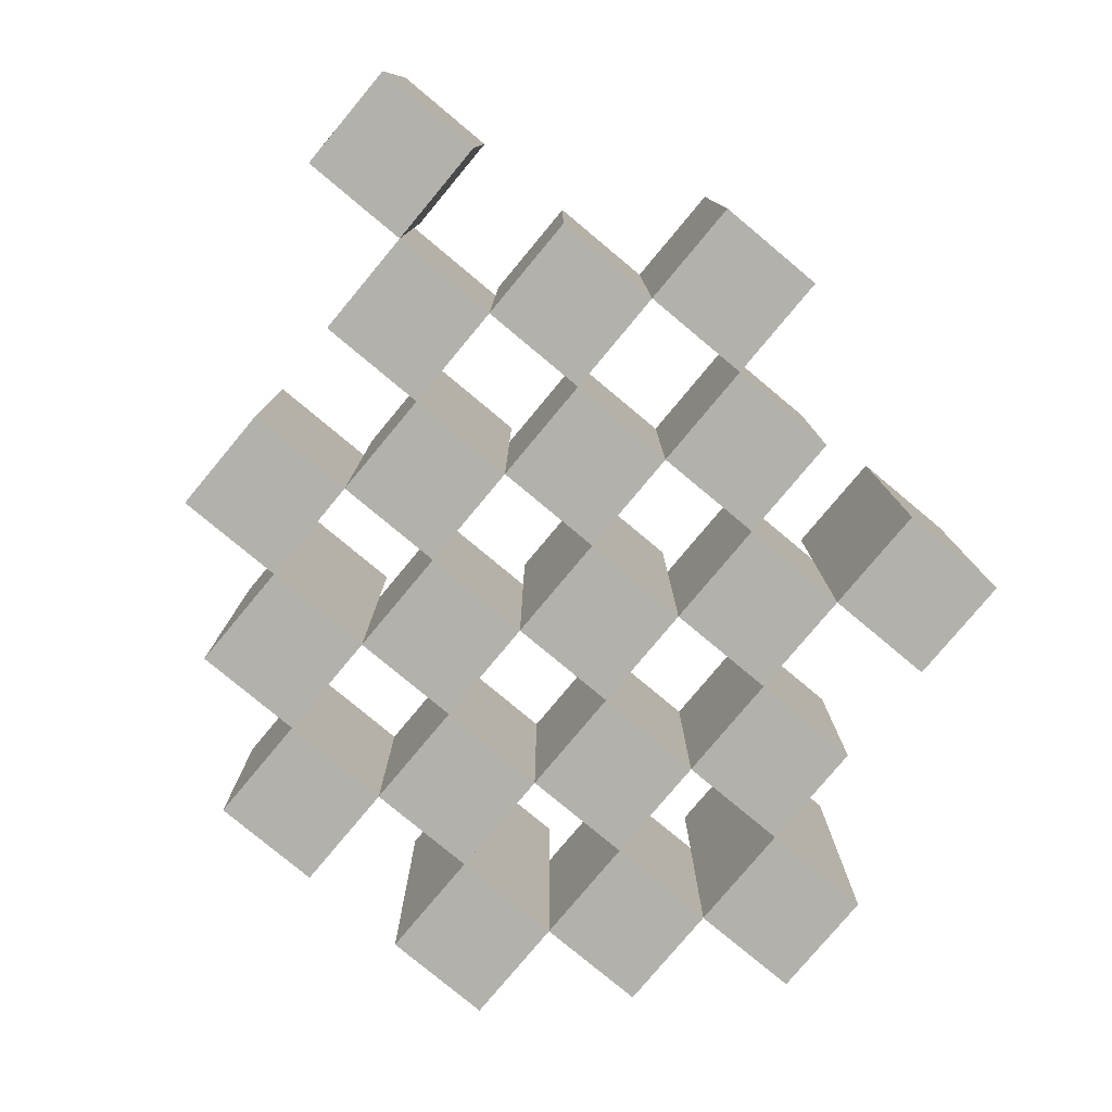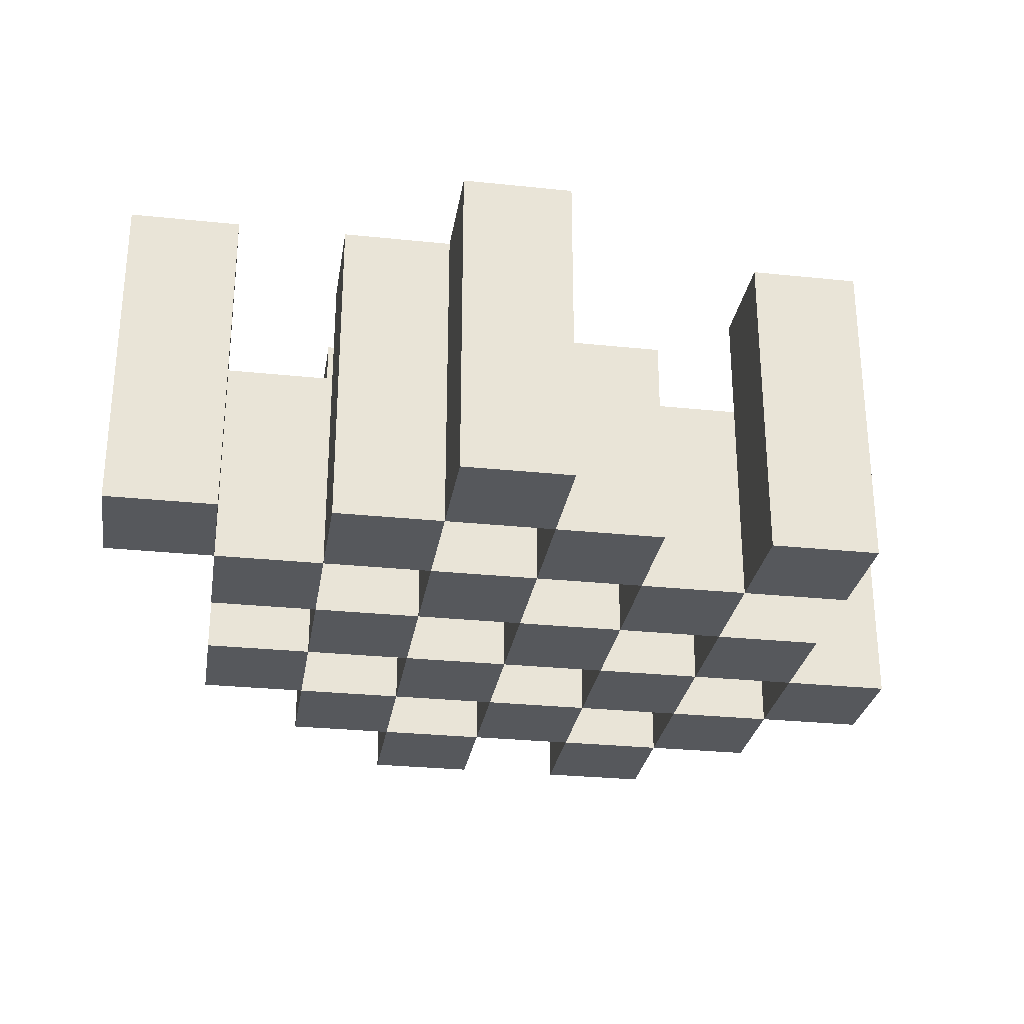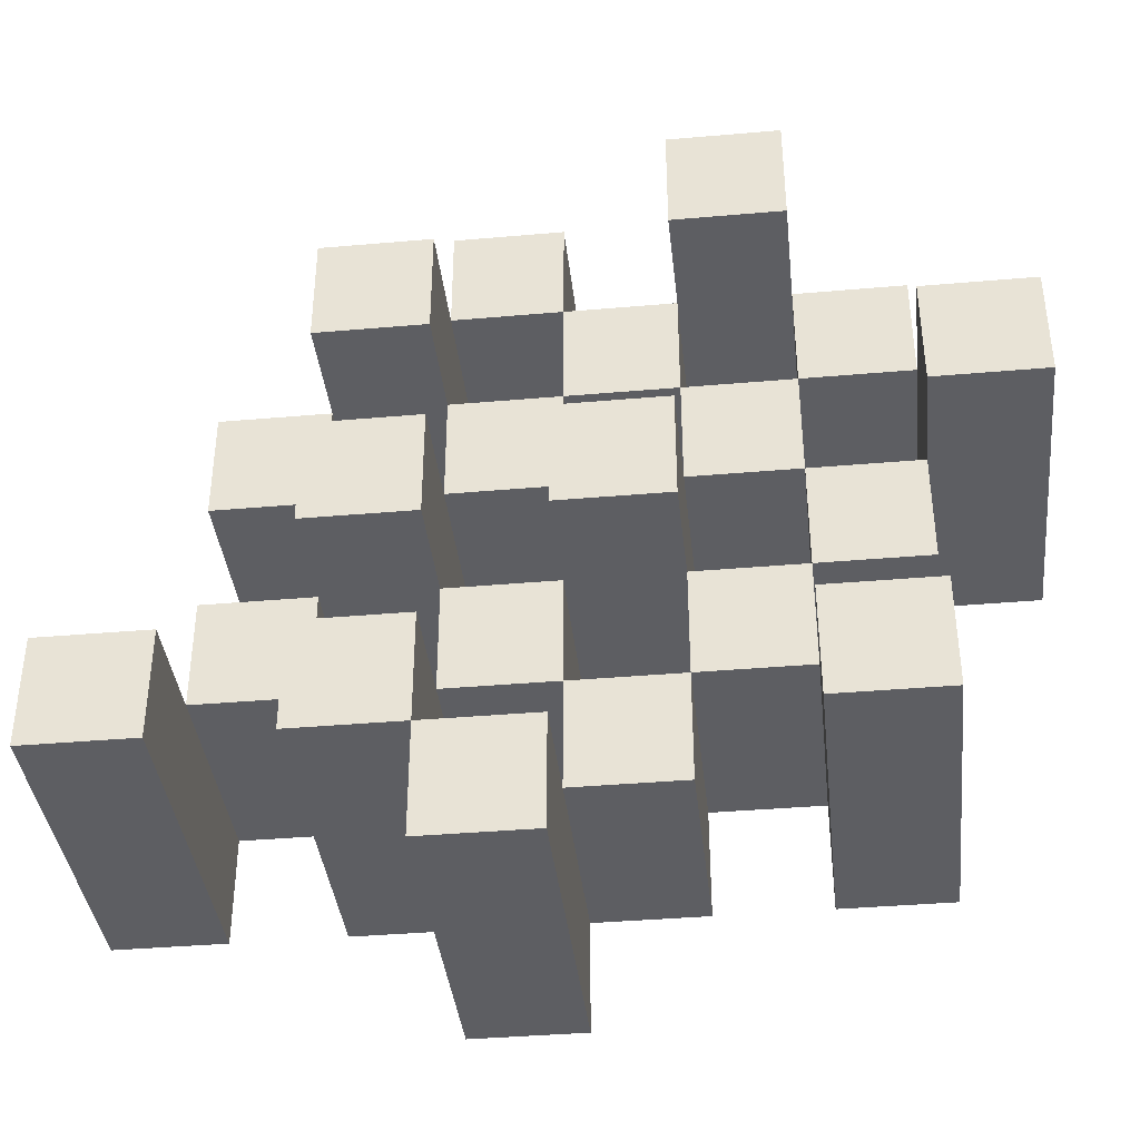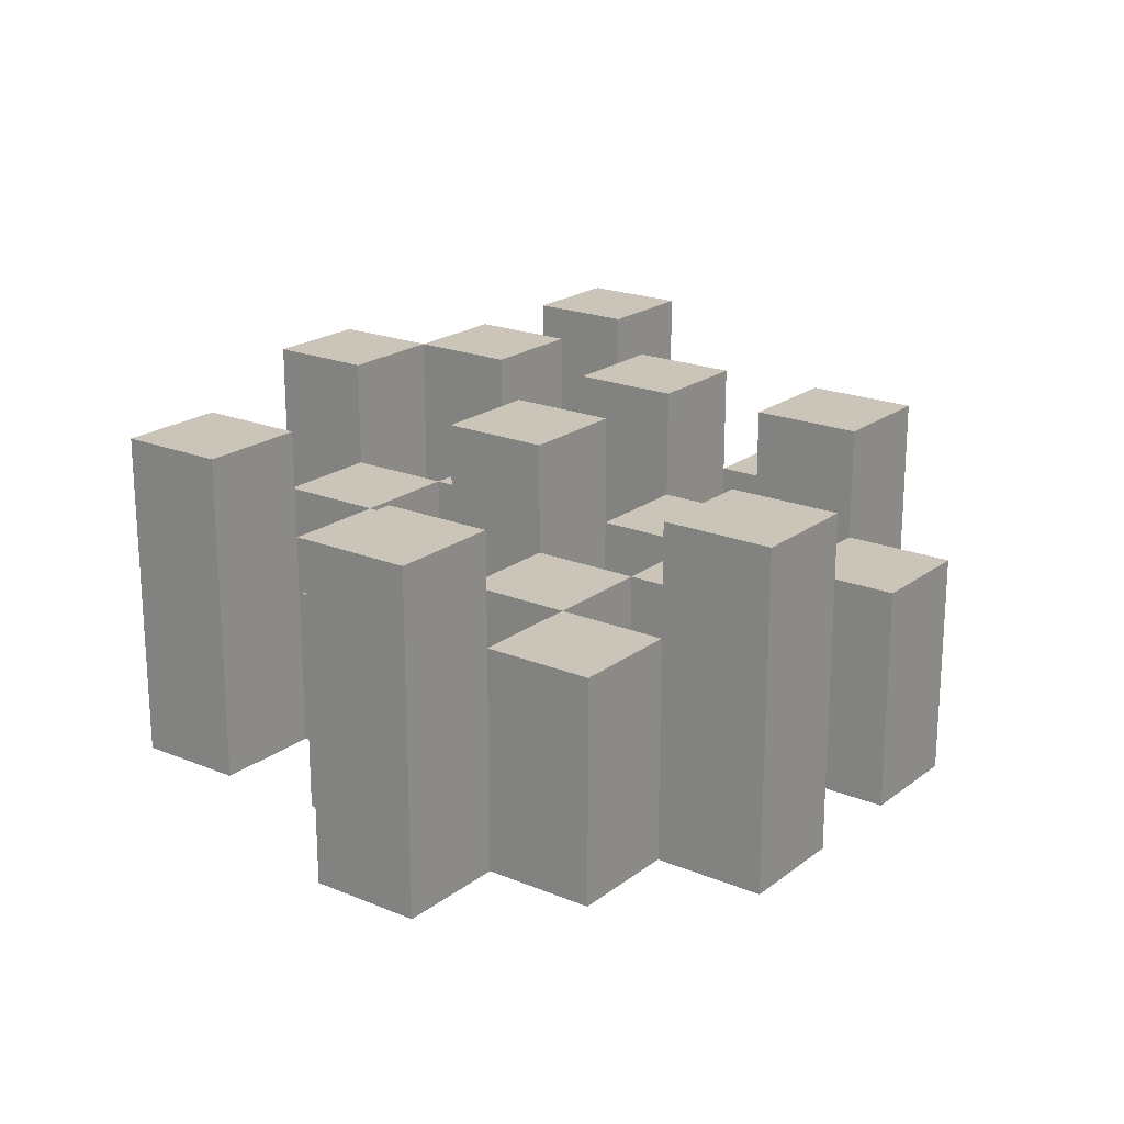
<metadata>
{"format":"obj","ext":"obj","renderer":"f3d","projection":"perspective","resolution":1024,"background":"white","views":[{"elev":-79.0,"azim":140.2,"up":"+Y"},{"elev":-28.2,"azim":171.0,"up":"+Y"},{"elev":-38.5,"azim":-173.7,"up":"+Z"},{"elev":20.5,"azim":-53.2,"up":"+Y"}]}
</metadata>
<code>
o
v 3.3 0.9 28.9
v 3.3 0.9 28.8
v 3.3 1.2 28.9
v 3.3 1.2 28.8
v 3.4 0.9 29
v 3.4 0.9 28.9
v 3.4 0.9 28.8
v 3.4 0.9 28.7
v 3.4 0.9 28.6
v 3.4 0.9 28.5
v 3.4 1.1 29
v 3.4 1.1 28.9
v 3.4 1.1 28.8
v 3.4 1.1 28.7
v 3.4 1.2 28.6
v 3.4 1.2 28.5
v 3.5 0.9 29.1
v 3.5 0.9 29
v 3.5 0.9 28.9
v 3.5 0.9 28.8
v 3.5 0.9 28.7
v 3.5 0.9 28.6
v 3.5 1.1 29
v 3.5 1.1 28.9
v 3.5 1.1 28.8
v 3.5 1.1 28.7
v 3.5 1.1 28.6
v 3.5 1.2 29.1
v 3.5 1.2 29
v 3.6 0.9 29
v 3.6 0.9 28.9
v 3.6 0.9 28.8
v 3.6 0.9 28.7
v 3.6 0.9 28.6
v 3.6 0.9 28.5
v 3.6 1.1 29
v 3.6 1.1 28.9
v 3.6 1.1 28.8
v 3.6 1.1 28.7
v 3.6 1.1 28.6
v 3.6 1.1 28.5
v 3.6 1.2 28.8
v 3.6 1.2 28.7
v 3.7 0.9 29.1
v 3.7 0.9 29
v 3.7 0.9 28.9
v 3.7 0.9 28.8
v 3.7 0.9 28.7
v 3.7 0.9 28.6
v 3.7 0.9 28.5
v 3.7 0.9 28.4
v 3.7 1.1 29.1
v 3.7 1.1 29
v 3.7 1.1 28.9
v 3.7 1.1 28.8
v 3.7 1.1 28.7
v 3.7 1.1 28.6
v 3.7 1.1 28.5
v 3.7 1.2 28.5
v 3.7 1.2 28.4
v 3.8 0.9 29
v 3.8 0.9 28.9
v 3.8 0.9 28.8
v 3.8 0.9 28.7
v 3.8 0.9 28.6
v 3.8 0.9 28.5
v 3.8 1.1 29
v 3.8 1.1 28.9
v 3.8 1.1 28.8
v 3.8 1.1 28.7
v 3.8 1.1 28.6
v 3.8 1.2 29
v 3.8 1.2 28.9
v 3.8 1.2 28.8
v 3.8 1.2 28.7
v 3.8 1.2 28.6
v 3.8 1.2 28.5
v 3.9 0.9 28.9
v 3.9 0.9 28.8
v 3.9 0.9 28.7
v 3.9 0.9 28.6
v 3.9 1.1 28.9
v 3.9 1.1 28.8
v 3.9 1.1 28.7
v 3.9 1.1 28.6
v 4 0.9 28.6
v 4 0.9 28.5
v 4 1.1 28.6
v 4 1.2 28.6
v 4 1.2 28.5
v 3.4 0.9 28.9
v 3.4 0.9 28.8
v 3.4 1.1 28.9
v 3.4 1.1 28.8
v 3.4 1.2 28.9
v 3.4 1.2 28.8
v 3.5 0.9 29
v 3.5 0.9 28.9
v 3.5 0.9 28.8
v 3.5 0.9 28.7
v 3.5 0.9 28.6
v 3.5 0.9 28.5
v 3.5 1.1 29
v 3.5 1.1 28.9
v 3.5 1.1 28.8
v 3.5 1.1 28.7
v 3.5 1.1 28.6
v 3.5 1.2 28.6
v 3.5 1.2 28.5
v 3.6 0.9 29.1
v 3.6 0.9 29
v 3.6 0.9 28.9
v 3.6 0.9 28.8
v 3.6 0.9 28.7
v 3.6 0.9 28.6
v 3.6 1.1 29
v 3.6 1.1 28.9
v 3.6 1.1 28.8
v 3.6 1.1 28.7
v 3.6 1.1 28.6
v 3.6 1.2 29.1
v 3.6 1.2 29
v 3.7 0.9 29
v 3.7 0.9 28.9
v 3.7 0.9 28.8
v 3.7 0.9 28.7
v 3.7 0.9 28.6
v 3.7 0.9 28.5
v 3.7 1.1 29
v 3.7 1.1 28.9
v 3.7 1.1 28.8
v 3.7 1.1 28.7
v 3.7 1.1 28.6
v 3.7 1.1 28.5
v 3.7 1.2 28.8
v 3.7 1.2 28.7
v 3.8 0.9 29.1
v 3.8 0.9 29
v 3.8 0.9 28.9
v 3.8 0.9 28.8
v 3.8 0.9 28.7
v 3.8 0.9 28.6
v 3.8 0.9 28.5
v 3.8 0.9 28.4
v 3.8 1.1 29.1
v 3.8 1.1 29
v 3.8 1.1 28.9
v 3.8 1.1 28.8
v 3.8 1.1 28.7
v 3.8 1.1 28.6
v 3.8 1.2 28.5
v 3.8 1.2 28.4
v 3.9 0.9 29
v 3.9 0.9 28.9
v 3.9 0.9 28.8
v 3.9 0.9 28.7
v 3.9 0.9 28.6
v 3.9 0.9 28.5
v 3.9 1.1 28.9
v 3.9 1.1 28.8
v 3.9 1.1 28.7
v 3.9 1.1 28.6
v 3.9 1.2 29
v 3.9 1.2 28.9
v 3.9 1.2 28.8
v 3.9 1.2 28.7
v 3.9 1.2 28.6
v 3.9 1.2 28.5
v 4 0.9 28.9
v 4 0.9 28.8
v 4 0.9 28.7
v 4 0.9 28.6
v 4 1.1 28.9
v 4 1.1 28.8
v 4 1.1 28.7
v 4 1.1 28.6
v 4.1 0.9 28.6
v 4.1 0.9 28.5
v 4.1 1.2 28.6
v 4.1 1.2 28.5
v 3.5 0.9 29.1
v 3.5 1.2 29.1
v 3.6 0.9 29.1
v 3.6 1.2 29.1
v 3.7 0.9 29.1
v 3.7 1.1 29.1
v 3.8 0.9 29.1
v 3.8 1.1 29.1
v 3.4 0.9 29
v 3.4 1.1 29
v 3.5 0.9 29
v 3.5 1.1 29
v 3.6 0.9 29
v 3.6 1.1 29
v 3.7 0.9 29
v 3.7 1.1 29
v 3.8 0.9 29
v 3.8 1.1 29
v 3.8 1.2 29
v 3.9 0.9 29
v 3.9 1.2 29
v 3.3 0.9 28.9
v 3.3 1.2 28.9
v 3.4 0.9 28.9
v 3.4 1.1 28.9
v 3.4 1.2 28.9
v 3.5 0.9 28.9
v 3.5 1.1 28.9
v 3.6 0.9 28.9
v 3.6 1.1 28.9
v 3.7 0.9 28.9
v 3.7 1.1 28.9
v 3.8 0.9 28.9
v 3.8 1.1 28.9
v 3.9 0.9 28.9
v 3.9 1.1 28.9
v 4 0.9 28.9
v 4 1.1 28.9
v 3.4 0.9 28.8
v 3.4 1.1 28.8
v 3.5 0.9 28.8
v 3.5 1.1 28.8
v 3.6 0.9 28.8
v 3.6 1.1 28.8
v 3.6 1.2 28.8
v 3.7 0.9 28.8
v 3.7 1.1 28.8
v 3.7 1.2 28.8
v 3.8 0.9 28.8
v 3.8 1.1 28.8
v 3.8 1.2 28.8
v 3.9 0.9 28.8
v 3.9 1.1 28.8
v 3.9 1.2 28.8
v 3.5 0.9 28.7
v 3.5 1.1 28.7
v 3.6 0.9 28.7
v 3.6 1.1 28.7
v 3.7 0.9 28.7
v 3.7 1.1 28.7
v 3.8 0.9 28.7
v 3.8 1.1 28.7
v 3.9 0.9 28.7
v 3.9 1.1 28.7
v 4 0.9 28.7
v 4 1.1 28.7
v 3.4 0.9 28.6
v 3.4 1.2 28.6
v 3.5 0.9 28.6
v 3.5 1.1 28.6
v 3.5 1.2 28.6
v 3.6 0.9 28.6
v 3.6 1.1 28.6
v 3.7 0.9 28.6
v 3.7 1.1 28.6
v 3.8 0.9 28.6
v 3.8 1.1 28.6
v 3.8 1.2 28.6
v 3.9 0.9 28.6
v 3.9 1.1 28.6
v 3.9 1.2 28.6
v 4 0.9 28.6
v 4 1.1 28.6
v 4 1.2 28.6
v 4.1 0.9 28.6
v 4.1 1.2 28.6
v 3.7 0.9 28.5
v 3.7 1.1 28.5
v 3.7 1.2 28.5
v 3.8 0.9 28.5
v 3.8 1.2 28.5
v 3.5 0.9 29
v 3.5 1.1 29
v 3.5 1.2 29
v 3.6 0.9 29
v 3.6 1.1 29
v 3.6 1.2 29
v 3.7 0.9 29
v 3.7 1.1 29
v 3.8 0.9 29
v 3.8 1.1 29
v 3.4 0.9 28.9
v 3.4 1.1 28.9
v 3.5 0.9 28.9
v 3.5 1.1 28.9
v 3.6 0.9 28.9
v 3.6 1.1 28.9
v 3.7 0.9 28.9
v 3.7 1.1 28.9
v 3.8 0.9 28.9
v 3.8 1.1 28.9
v 3.8 1.2 28.9
v 3.9 0.9 28.9
v 3.9 1.1 28.9
v 3.9 1.2 28.9
v 3.3 0.9 28.8
v 3.3 1.2 28.8
v 3.4 0.9 28.8
v 3.4 1.1 28.8
v 3.4 1.2 28.8
v 3.5 0.9 28.8
v 3.5 1.1 28.8
v 3.6 0.9 28.8
v 3.6 1.1 28.8
v 3.7 0.9 28.8
v 3.7 1.1 28.8
v 3.8 0.9 28.8
v 3.8 1.1 28.8
v 3.9 0.9 28.8
v 3.9 1.1 28.8
v 4 0.9 28.8
v 4 1.1 28.8
v 3.4 0.9 28.7
v 3.4 1.1 28.7
v 3.5 0.9 28.7
v 3.5 1.1 28.7
v 3.6 0.9 28.7
v 3.6 1.1 28.7
v 3.6 1.2 28.7
v 3.7 0.9 28.7
v 3.7 1.1 28.7
v 3.7 1.2 28.7
v 3.8 0.9 28.7
v 3.8 1.1 28.7
v 3.8 1.2 28.7
v 3.9 0.9 28.7
v 3.9 1.1 28.7
v 3.9 1.2 28.7
v 3.5 0.9 28.6
v 3.5 1.1 28.6
v 3.6 0.9 28.6
v 3.6 1.1 28.6
v 3.7 0.9 28.6
v 3.7 1.1 28.6
v 3.8 0.9 28.6
v 3.8 1.1 28.6
v 3.9 0.9 28.6
v 3.9 1.1 28.6
v 4 0.9 28.6
v 4 1.1 28.6
v 3.4 0.9 28.5
v 3.4 1.2 28.5
v 3.5 0.9 28.5
v 3.5 1.2 28.5
v 3.6 0.9 28.5
v 3.6 1.1 28.5
v 3.7 0.9 28.5
v 3.7 1.1 28.5
v 3.8 0.9 28.5
v 3.8 1.2 28.5
v 3.9 0.9 28.5
v 3.9 1.2 28.5
v 4 0.9 28.5
v 4 1.2 28.5
v 4.1 0.9 28.5
v 4.1 1.2 28.5
v 3.7 0.9 28.4
v 3.7 1.2 28.4
v 3.8 0.9 28.4
v 3.8 1.2 28.4
v 3.5 0.9 29.1
v 3.6 0.9 29.1
v 3.7 0.9 29.1
v 3.8 0.9 29.1
v 3.4 0.9 29
v 3.5 0.9 29
v 3.6 0.9 29
v 3.7 0.9 29
v 3.8 0.9 29
v 3.9 0.9 29
v 3.3 0.9 28.9
v 3.4 0.9 28.9
v 3.5 0.9 28.9
v 3.6 0.9 28.9
v 3.7 0.9 28.9
v 3.8 0.9 28.9
v 3.9 0.9 28.9
v 4 0.9 28.9
v 3.3 0.9 28.8
v 3.4 0.9 28.8
v 3.5 0.9 28.8
v 3.6 0.9 28.8
v 3.7 0.9 28.8
v 3.8 0.9 28.8
v 3.9 0.9 28.8
v 4 0.9 28.8
v 3.4 0.9 28.7
v 3.5 0.9 28.7
v 3.6 0.9 28.7
v 3.7 0.9 28.7
v 3.8 0.9 28.7
v 3.9 0.9 28.7
v 4 0.9 28.7
v 3.4 0.9 28.6
v 3.5 0.9 28.6
v 3.6 0.9 28.6
v 3.7 0.9 28.6
v 3.8 0.9 28.6
v 3.9 0.9 28.6
v 4 0.9 28.6
v 4.1 0.9 28.6
v 3.4 0.9 28.5
v 3.5 0.9 28.5
v 3.6 0.9 28.5
v 3.7 0.9 28.5
v 3.8 0.9 28.5
v 3.9 0.9 28.5
v 4 0.9 28.5
v 4.1 0.9 28.5
v 3.7 0.9 28.4
v 3.8 0.9 28.4
v 3.7 1.1 29.1
v 3.8 1.1 29.1
v 3.4 1.1 29
v 3.5 1.1 29
v 3.6 1.1 29
v 3.7 1.1 29
v 3.8 1.1 29
v 3.4 1.1 28.9
v 3.5 1.1 28.9
v 3.6 1.1 28.9
v 3.7 1.1 28.9
v 3.8 1.1 28.9
v 3.9 1.1 28.9
v 4 1.1 28.9
v 3.4 1.1 28.8
v 3.5 1.1 28.8
v 3.6 1.1 28.8
v 3.7 1.1 28.8
v 3.8 1.1 28.8
v 3.9 1.1 28.8
v 4 1.1 28.8
v 3.4 1.1 28.7
v 3.5 1.1 28.7
v 3.6 1.1 28.7
v 3.7 1.1 28.7
v 3.8 1.1 28.7
v 3.9 1.1 28.7
v 4 1.1 28.7
v 3.5 1.1 28.6
v 3.6 1.1 28.6
v 3.7 1.1 28.6
v 3.8 1.1 28.6
v 3.9 1.1 28.6
v 4 1.1 28.6
v 3.6 1.1 28.5
v 3.7 1.1 28.5
v 3.5 1.2 29.1
v 3.6 1.2 29.1
v 3.5 1.2 29
v 3.6 1.2 29
v 3.8 1.2 29
v 3.9 1.2 29
v 3.3 1.2 28.9
v 3.4 1.2 28.9
v 3.8 1.2 28.9
v 3.9 1.2 28.9
v 3.3 1.2 28.8
v 3.4 1.2 28.8
v 3.6 1.2 28.8
v 3.7 1.2 28.8
v 3.8 1.2 28.8
v 3.9 1.2 28.8
v 3.6 1.2 28.7
v 3.7 1.2 28.7
v 3.8 1.2 28.7
v 3.9 1.2 28.7
v 3.4 1.2 28.6
v 3.5 1.2 28.6
v 3.8 1.2 28.6
v 3.9 1.2 28.6
v 4 1.2 28.6
v 4.1 1.2 28.6
v 3.4 1.2 28.5
v 3.5 1.2 28.5
v 3.7 1.2 28.5
v 3.8 1.2 28.5
v 3.9 1.2 28.5
v 4 1.2 28.5
v 4.1 1.2 28.5
v 3.7 1.2 28.4
v 3.8 1.2 28.4
f 3 2 1
f 4 2 3
f 11 6 5
f 12 6 11
f 13 8 7
f 14 8 13
f 15 10 9
f 16 10 15
f 23 18 17
f 24 20 19
f 25 20 24
f 26 22 21
f 27 22 26
f 28 23 17
f 29 23 28
f 36 31 30
f 37 31 36
f 38 33 32
f 39 33 38
f 40 35 34
f 41 35 40
f 42 39 38
f 43 39 42
f 52 45 44
f 53 45 52
f 54 47 46
f 55 47 54
f 56 49 48
f 57 49 56
f 58 51 50
f 59 51 58
f 60 51 59
f 67 62 61
f 68 62 67
f 69 64 63
f 70 64 69
f 71 66 65
f 72 68 67
f 73 68 72
f 74 70 69
f 75 70 74
f 76 66 71
f 77 66 76
f 82 79 78
f 83 79 82
f 84 81 80
f 85 81 84
f 88 87 86
f 89 87 88
f 90 87 89
f 91 92 93
f 93 92 94
f 93 94 95
f 95 94 96
f 97 98 103
f 103 98 104
f 99 100 105
f 105 100 106
f 101 102 107
f 107 102 108
f 108 102 109
f 110 111 116
f 112 113 117
f 117 113 118
f 114 115 119
f 119 115 120
f 110 116 121
f 121 116 122
f 123 124 129
f 129 124 130
f 125 126 131
f 131 126 132
f 127 128 133
f 133 128 134
f 131 132 135
f 135 132 136
f 137 138 145
f 145 138 146
f 139 140 147
f 147 140 148
f 141 142 149
f 149 142 150
f 143 144 151
f 151 144 152
f 153 154 159
f 155 156 160
f 160 156 161
f 157 158 162
f 153 159 163
f 163 159 164
f 160 161 165
f 165 161 166
f 162 158 167
f 167 158 168
f 169 170 173
f 173 170 174
f 171 172 175
f 175 172 176
f 177 178 179
f 179 178 180
f 183 182 181
f 184 182 183
f 187 186 185
f 188 186 187
f 191 190 189
f 192 190 191
f 195 194 193
f 196 194 195
f 200 198 197
f 200 199 198
f 201 199 200
f 204 203 202
f 205 203 204
f 206 203 205
f 209 208 207
f 210 208 209
f 213 212 211
f 214 212 213
f 217 216 215
f 218 216 217
f 221 220 219
f 222 220 221
f 226 224 223
f 226 225 224
f 227 225 226
f 228 225 227
f 232 230 229
f 232 231 230
f 233 231 232
f 234 231 233
f 237 236 235
f 238 236 237
f 241 240 239
f 242 240 241
f 245 244 243
f 246 244 245
f 249 248 247
f 250 248 249
f 251 248 250
f 254 253 252
f 255 253 254
f 259 257 256
f 259 258 257
f 260 258 259
f 261 258 260
f 265 263 262
f 265 264 263
f 266 264 265
f 270 268 267
f 270 269 268
f 271 269 270
f 272 273 275
f 273 274 275
f 275 274 276
f 276 274 277
f 278 279 280
f 280 279 281
f 282 283 284
f 284 283 285
f 286 287 288
f 288 287 289
f 290 291 293
f 291 292 293
f 293 292 294
f 294 292 295
f 296 297 298
f 298 297 299
f 299 297 300
f 301 302 303
f 303 302 304
f 305 306 307
f 307 306 308
f 309 310 311
f 311 310 312
f 313 314 315
f 315 314 316
f 317 318 320
f 318 319 320
f 320 319 321
f 321 319 322
f 323 324 326
f 324 325 326
f 326 325 327
f 327 325 328
f 329 330 331
f 331 330 332
f 333 334 335
f 335 334 336
f 337 338 339
f 339 338 340
f 341 342 343
f 343 342 344
f 345 346 347
f 347 346 348
f 349 350 351
f 351 350 352
f 353 354 355
f 355 354 356
f 357 358 359
f 359 358 360
f 366 362 361
f 367 362 366
f 368 364 363
f 369 364 368
f 372 366 365
f 373 366 372
f 374 368 367
f 375 368 374
f 376 370 369
f 377 370 376
f 379 372 371
f 380 372 379
f 381 374 373
f 382 374 381
f 383 376 375
f 384 376 383
f 385 378 377
f 386 378 385
f 387 381 380
f 388 381 387
f 389 383 382
f 390 383 389
f 391 385 384
f 392 385 391
f 395 389 388
f 396 389 395
f 397 391 390
f 398 391 397
f 399 393 392
f 400 393 399
f 402 395 394
f 403 395 402
f 404 397 396
f 405 397 404
f 406 399 398
f 407 399 406
f 408 401 400
f 409 401 408
f 410 406 405
f 411 406 410
f 412 413 417
f 417 413 418
f 414 415 419
f 419 415 420
f 416 417 421
f 421 417 422
f 420 421 427
f 427 421 428
f 422 423 429
f 429 423 430
f 424 425 431
f 431 425 432
f 426 427 433
f 433 427 434
f 434 435 440
f 440 435 441
f 436 437 442
f 442 437 443
f 438 439 444
f 444 439 445
f 441 442 446
f 446 442 447
f 448 449 450
f 450 449 451
f 452 453 456
f 456 453 457
f 454 455 458
f 458 455 459
f 460 461 464
f 464 461 465
f 462 463 466
f 466 463 467
f 468 469 474
f 474 469 475
f 470 471 477
f 477 471 478
f 472 473 479
f 479 473 480
f 476 477 481
f 481 477 482

</code>
